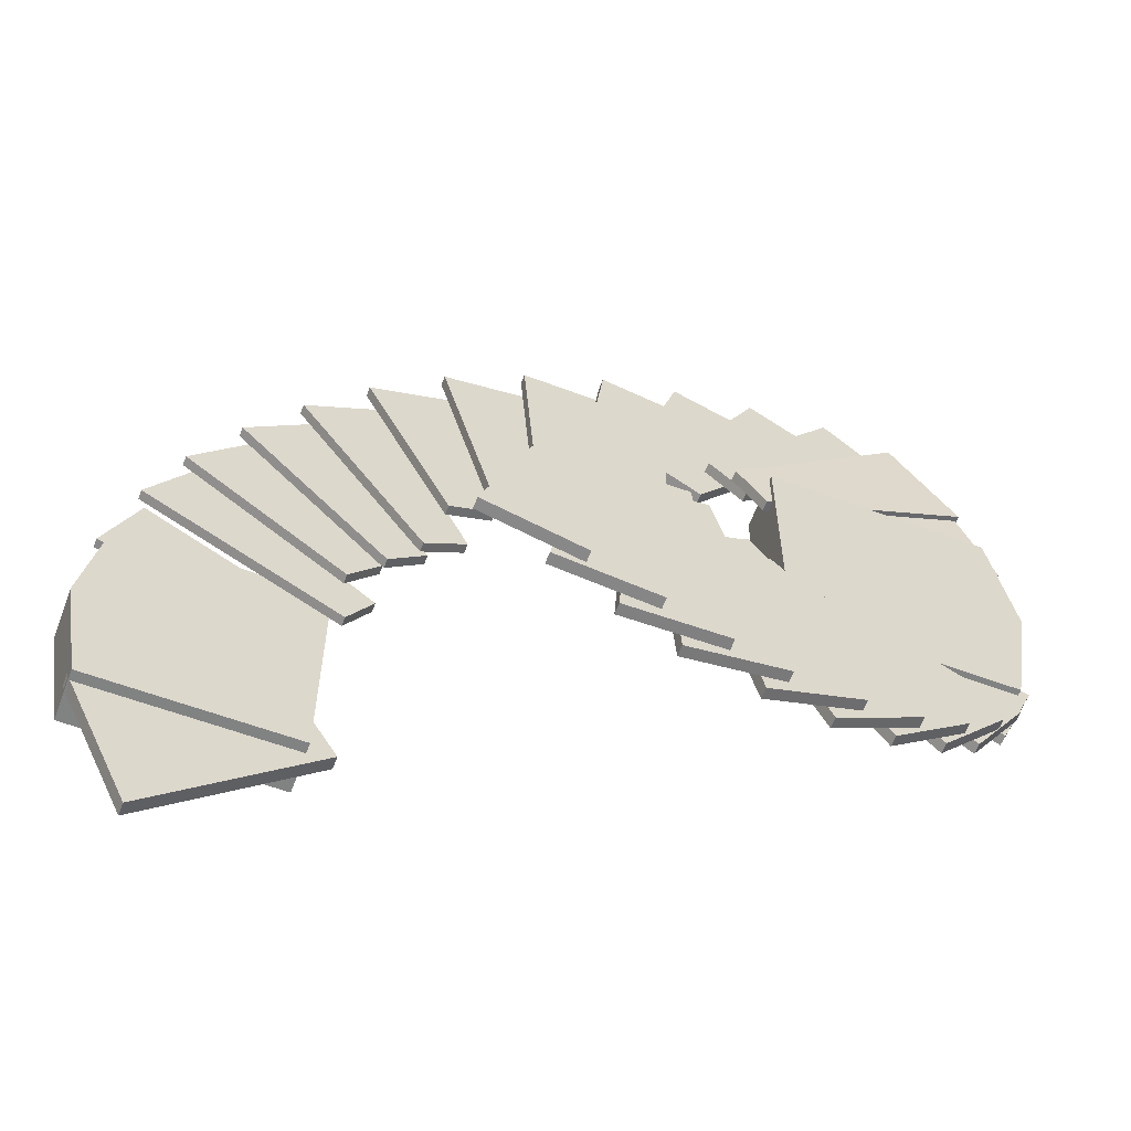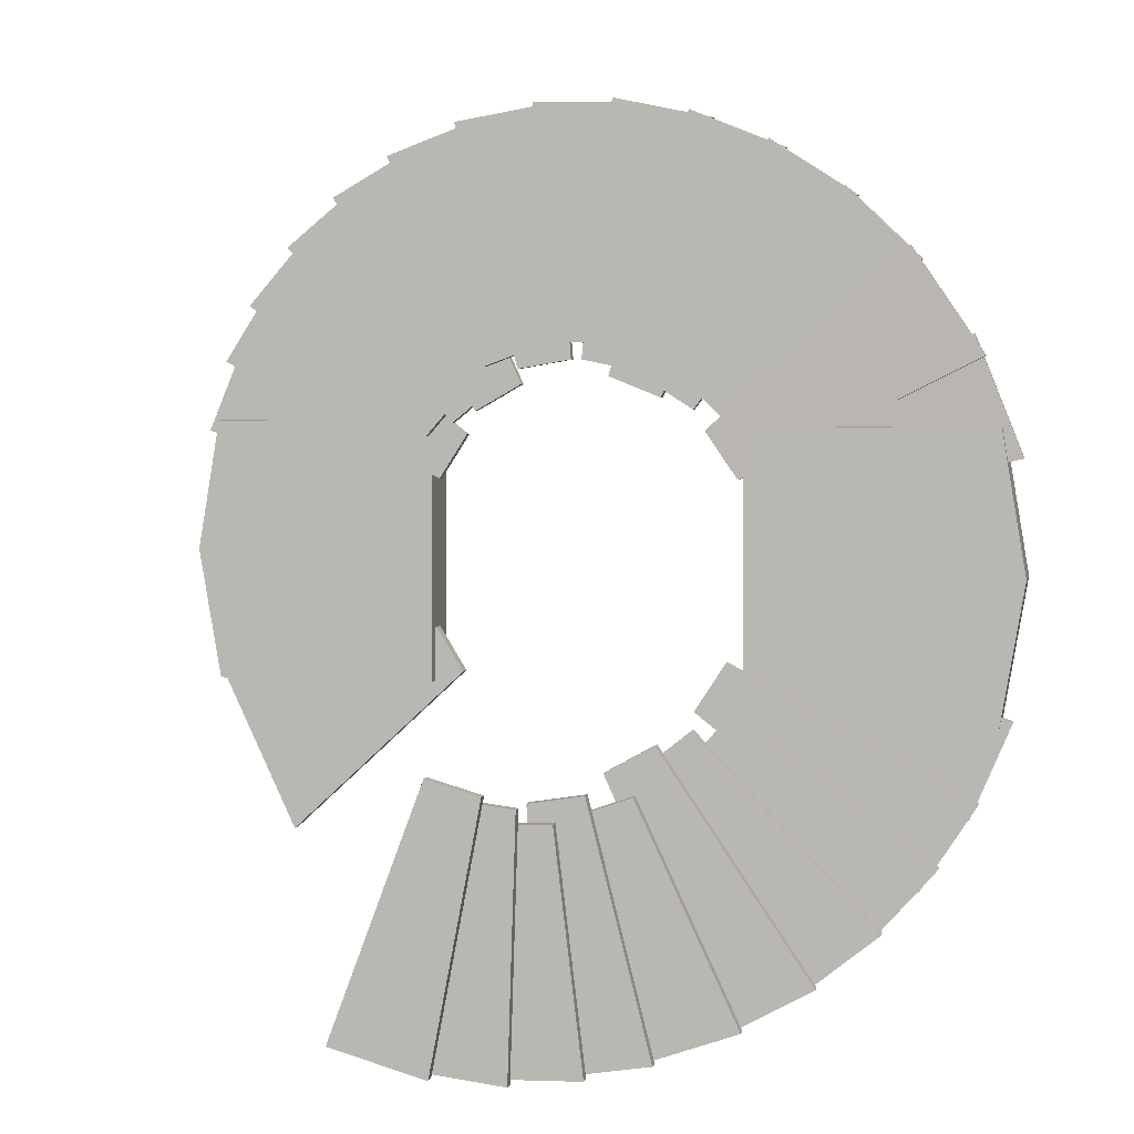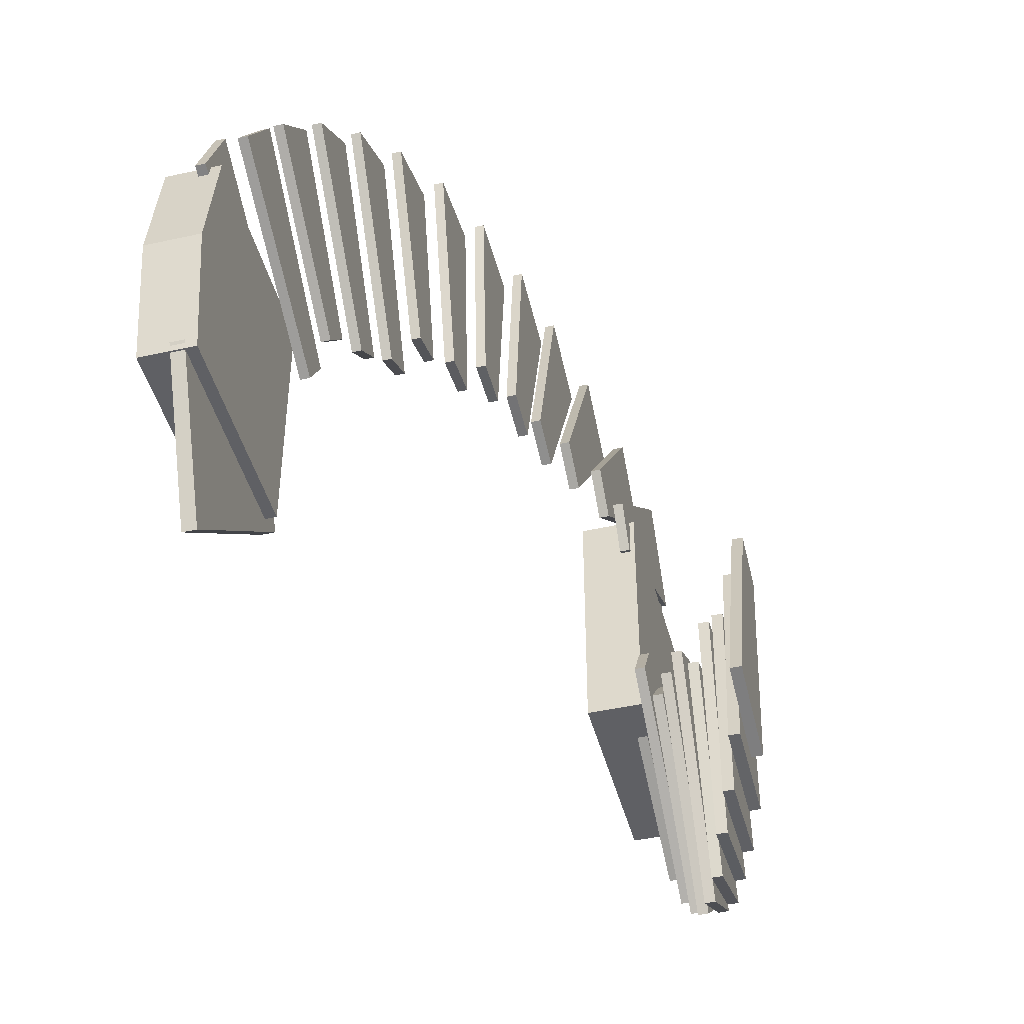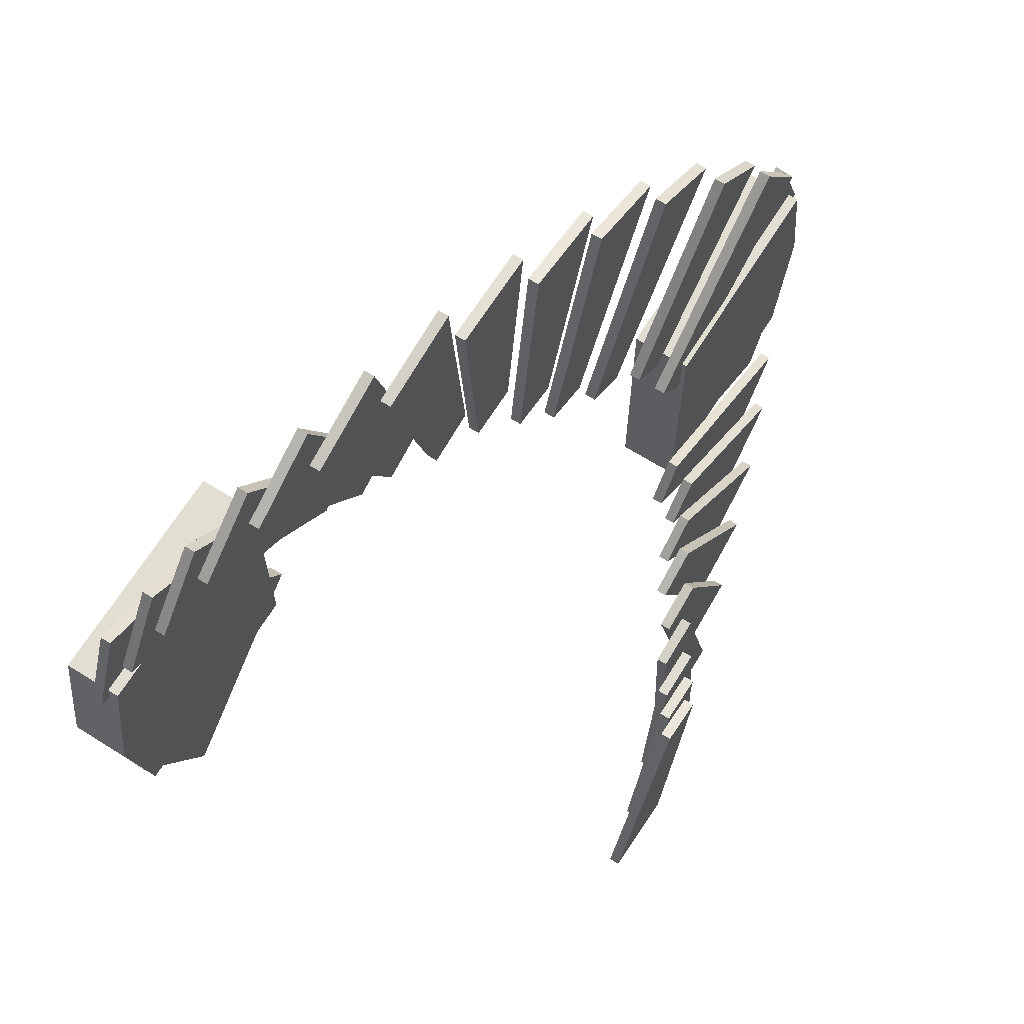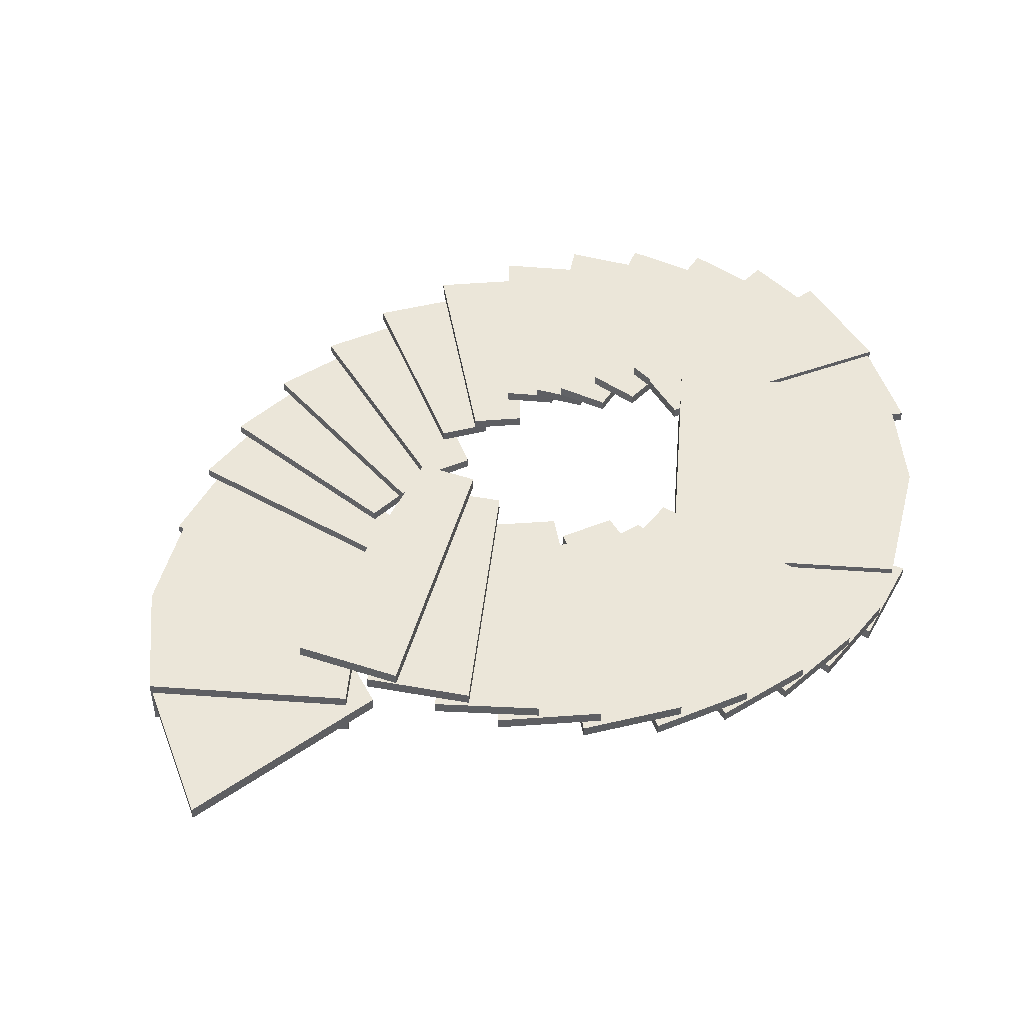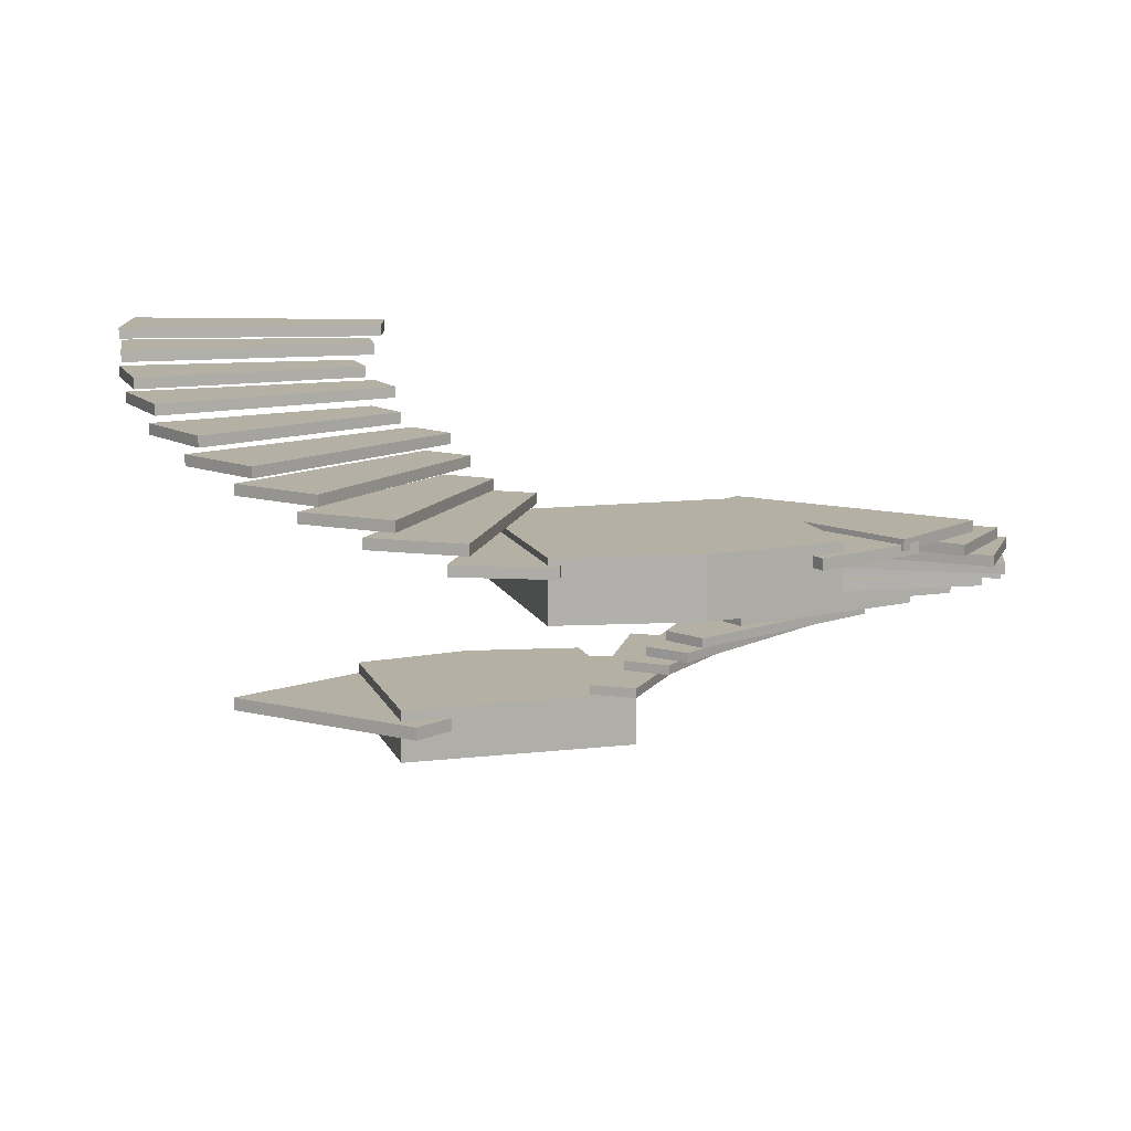
<metadata>
{"format":"obj","ext":"obj","renderer":"f3d","projection":"perspective","resolution":1024,"background":"white","views":[{"elev":-60.6,"azim":159.4,"up":"+Z"},{"elev":3.9,"azim":-168.2,"up":"+Z"},{"elev":-44.8,"azim":104.5,"up":"+Z"},{"elev":67.4,"azim":122.0,"up":"+Z"},{"elev":47.9,"azim":-175.4,"up":"+Y"},{"elev":11.6,"azim":-106.1,"up":"+Y"}]}
</metadata>
<code>
v 30.35 133.5 -13.3
v 69.72 133.5 -21.15
v 30.35 135.9 -13.3
v 69.72 135.9 -21.15
v 25.64 135.9 -20.99
v 56.5 135.9 -49.61
v 25.64 133.5 -20.99
v 56.5 133.5 -49.61
v 30.67 130.3 22.73
v 69.29 130.3 22.73
v 30.67 138 22.73
v 69.29 138 22.73
v 30.67 138 -22.73
v 69.29 138 -22.73
v 30.67 130.3 -22.73
v 69.29 130.3 -22.73
v 30.67 138 0
v 30.67 130.3 0
v 73.15 130.3 0
v 73.15 138 0
v 30.67 128 0
v 73.15 128 0
v 69.29 128 22.73
v 30.67 128 22.73
v 30.67 128 -22.73
v 69.29 128 -22.73
v 31.34 134.2 17.88
v 65.31 134.2 35.92
v 31.34 136.1 17.88
v 65.31 136.1 35.92
v 34.8 136.1 9.548
v 71.56 136.1 20.85
v 34.8 134.2 9.548
v 71.56 134.2 20.85
v 23.66 139 20.45
v 58.07 139 46.74
v 23.66 140.8 20.45
v 58.07 140.8 46.74
v 28.51 140.8 12.84
v 66.85 140.8 32.98
v 28.51 139 12.84
v 66.85 139 32.98
v 24.03 142.9 26.92
v 50.51 142.9 54.82
v 24.03 144.7 26.92
v 50.51 144.7 54.82
v 29.96 144.7 20.11
v 61.22 144.7 42.52
v 29.96 142.9 20.11
v 61.22 142.9 42.52
v 17.26 146.7 28.29
v 40.52 146.7 62.56
v 17.26 148.5 28.29
v 40.52 148.5 62.56
v 24.25 148.5 22.58
v 53.16 148.5 52.25
v 24.25 146.7 22.58
v 53.16 146.7 52.25
v 11.42 150.8 29.11
v 29.63 150.8 68.4
v 11.42 152.6 29.11
v 29.63 152.6 68.4
v 19.25 152.6 24.64
v 43.8 152.6 60.31
v 19.25 150.8 24.64
v 43.8 150.8 60.31
v 8.096 155.2 35.16
v 17.86 155.2 72.37
v 8.096 157 35.16
v 17.86 157 72.37
v 16.57 157 32.05
v 33.18 157 66.75
v 16.57 155.2 32.05
v 33.18 155.2 66.75
v 1.085 159.8 33.12
v 4.446 159.8 74.41
v 1.085 161.6 33.12
v 4.446 161.6 74.41
v 9.98 161.6 31.6
v 20.53 161.6 71.66
v 9.98 159.8 31.6
v 20.53 159.8 71.66
v -5.288 164 35.67
v -9.764 164 73.9
v -5.288 165.9 35.67
v -9.764 165.9 73.9
v 3.735 165.9 35.87
v 6.547 165.9 74.25
v 3.735 164 35.87
v 6.547 164 74.25
v -27.98 180 22.78
v -57.05 180 47.97
v -27.98 181.8 22.78
v -57.05 181.8 47.97
v -21.45 181.8 29.01
v -45.25 181.8 59.23
v -21.45 180 29.01
v -45.25 180 59.23
v -21.52 175.7 25.2
v -46.86 175.7 57.97
v -21.52 177.5 25.2
v -46.86 177.5 57.97
v -13.92 177.5 30.07
v -33.12 177.5 66.77
v -13.92 175.7 30.07
v -33.12 175.7 66.77
v -15.74 171.7 27.02
v -35.24 171.7 65.69
v -15.74 173.6 27.02
v -35.24 173.6 65.69
v -7.37 173.6 30.39
v -20.1 173.6 71.78
v -7.37 171.7 30.39
v -20.1 171.7 71.78
v -11.19 168.3 31.19
v -23.27 168.3 70.82
v -11.19 170.1 31.19
v -23.27 170.1 70.82
v -2.357 170.1 33.05
v -7.303 170.1 74.18
v -2.357 168.3 33.05
v -7.303 168.3 74.18
v -29.66 183.4 14.62
v -66.82 183.4 33.41
v -29.66 185.2 14.62
v -66.82 185.2 33.41
v -24.55 185.2 22.06
v -55.43 185.3 49.99
v -24.55 183.4 22.06
v -55.43 183.5 49.99
v -37.88 182.5 10.11
v -72.54 182.5 18.06
v -37.88 184.3 10.1
v -72.54 184.3 18.05
v -34.52 184.3 18.48
v -65.05 184.3 36.72
v -34.52 182.5 18.48
v -65.04 182.5 36.72
v -30.67 178.4 -22.73
v -69.29 178.4 -22.73
v -30.67 186 -22.73
v -69.29 186 -22.73
v -30.67 186 22.73
v -69.29 186 22.73
v -30.67 178.4 22.73
v -69.29 178.4 22.73
v -30.67 186 2e-06
v -30.67 178.4 2e-06
v -73.15 178.4 2e-06
v -73.15 186 2e-06
v -30.67 176.1 2e-06
v -73.15 176.1 2e-06
v -69.29 176.1 -22.73
v -30.67 176.1 -22.73
v -30.67 176.1 22.73
v -69.29 176.1 22.73
v -31.19 183.1 -18.15
v -65.01 183.1 -36.47
v -31.19 185 -18.15
v -65.01 185 -36.47
v -34.72 185 -9.84
v -71.39 185 -21.45
v -34.72 183.1 -9.84
v -71.39 183.1 -21.45
v -23.48 186.3 -20.65
v -57.67 186.3 -47.22
v -23.48 188.1 -20.65
v -57.67 188.1 -47.22
v -28.4 188.1 -13.08
v -66.57 188.1 -33.54
v -28.4 186.3 -13.08
v -66.57 186.3 -33.54
v -23.8 189.2 -27.12
v -50.05 189.2 -55.24
v -23.8 191 -27.12
v -50.05 191 -55.24
v -29.79 191 -20.36
v -60.87 191 -43.03
v -29.79 189.2 -20.36
v -60.87 189.2 -43.03
v -17.02 192 -28.43
v -40 192 -62.9
v -17.02 193.9 -28.43
v -40 193.9 -62.9
v -24.06 193.9 -22.78
v -52.73 193.9 -52.69
v -24.06 192 -22.78
v -52.73 192 -52.69
v -11.17 195 -29.21
v -29.06 195 -68.64
v -11.17 196.9 -29.21
v -29.06 196.9 -68.64
v -19.05 196.9 -24.8
v -43.3 196.9 -60.68
v -19.05 195 -24.8
v -43.3 195 -60.68
v -7.801 198.3 -35.23
v -17.26 198.3 -72.52
v -7.801 200.1 -35.23
v -17.26 200.1 -72.52
v -16.3 200.1 -32.19
v -32.62 200.1 -67.02
v -16.3 198.3 -32.19
v -32.62 198.3 -67.02
v -0.8071 201.6 -33.13
v -3.823 201.6 -74.44
v -0.8071 203.4 -33.13
v -3.823 203.4 -74.44
v -9.715 203.4 -31.68
v -19.93 203.4 -71.83
v -9.715 201.6 -31.68
v -19.93 201.6 -71.83
v 3.563 204.5 -35.89
v 6.192 204.5 -74.28
v 3.563 206.4 -35.89
v 6.192 206.4 -74.28
v -5.459 206.4 -35.65
v -10.12 206.4 -73.85
v -5.459 204.5 -35.65
v -10.12 204.5 -73.85
v 8.41 207.6 -32.05
v 16.97 207.6 -72.58
v 8.41 209.4 -32.05
v 16.97 209.4 -72.58
v -0.5502 209.4 -33.13
v 0.7709 209.4 -74.54
v -0.5502 207.6 -33.13
v 0.7709 207.6 -74.54
v 12.72 210.1 -28.57
v 27.91 210.1 -69.12
v 12.72 211.9 -28.57
v 27.91 211.9 -69.12
v 4.033 211.9 -31.01
v 12.21 211.9 -73.53
v 4.033 210.1 -31.01
v 12.21 210.1 -73.53
f 1 2 4 3
f 3 4 6 5
f 5 6 8 7
f 7 8 2 1
f 2 8 6 4
f 7 1 3 5
f 9 10 12 11
f 11 12 20 17
f 13 14 16 15
f 21 22 23 24
f 10 19 20 12
f 18 9 11 17
f 15 18 17 13
f 25 26 22 21
f 20 19 16 14
f 17 20 14 13
f 19 10 23 22
f 10 9 24 23
f 9 18 21 24
f 15 16 26 25
f 16 19 22 26
f 18 15 25 21
f 27 28 30 29
f 29 30 32 31
f 31 32 34 33
f 33 34 28 27
f 28 34 32 30
f 33 27 29 31
f 35 36 38 37
f 37 38 40 39
f 39 40 42 41
f 41 42 36 35
f 36 42 40 38
f 41 35 37 39
f 43 44 46 45
f 45 46 48 47
f 47 48 50 49
f 49 50 44 43
f 44 50 48 46
f 49 43 45 47
f 51 52 54 53
f 53 54 56 55
f 55 56 58 57
f 57 58 52 51
f 52 58 56 54
f 57 51 53 55
f 59 60 62 61
f 61 62 64 63
f 63 64 66 65
f 65 66 60 59
f 60 66 64 62
f 65 59 61 63
f 67 68 70 69
f 69 70 72 71
f 71 72 74 73
f 73 74 68 67
f 68 74 72 70
f 73 67 69 71
f 75 76 78 77
f 77 78 80 79
f 79 80 82 81
f 81 82 76 75
f 76 82 80 78
f 81 75 77 79
f 83 84 86 85
f 85 86 88 87
f 87 88 90 89
f 89 90 84 83
f 84 90 88 86
f 89 83 85 87
f 91 92 94 93
f 93 94 96 95
f 95 96 98 97
f 97 98 92 91
f 92 98 96 94
f 97 91 93 95
f 99 100 102 101
f 101 102 104 103
f 103 104 106 105
f 105 106 100 99
f 100 106 104 102
f 105 99 101 103
f 107 108 110 109
f 109 110 112 111
f 111 112 114 113
f 113 114 108 107
f 108 114 112 110
f 113 107 109 111
f 115 116 118 117
f 117 118 120 119
f 119 120 122 121
f 121 122 116 115
f 116 122 120 118
f 121 115 117 119
f 123 124 126 125
f 125 126 128 127
f 127 128 130 129
f 129 130 124 123
f 124 130 128 126
f 129 123 125 127
f 131 132 134 133
f 133 134 136 135
f 135 136 138 137
f 137 138 132 131
f 132 138 136 134
f 137 131 133 135
f 139 140 142 141
f 141 142 150 147
f 143 144 146 145
f 151 152 153 154
f 140 149 150 142
f 148 139 141 147
f 145 148 147 143
f 155 156 152 151
f 150 149 146 144
f 147 150 144 143
f 149 140 153 152
f 140 139 154 153
f 139 148 151 154
f 145 146 156 155
f 146 149 152 156
f 148 145 155 151
f 157 158 160 159
f 159 160 162 161
f 161 162 164 163
f 163 164 158 157
f 158 164 162 160
f 163 157 159 161
f 165 166 168 167
f 167 168 170 169
f 169 170 172 171
f 171 172 166 165
f 166 172 170 168
f 171 165 167 169
f 173 174 176 175
f 175 176 178 177
f 177 178 180 179
f 179 180 174 173
f 174 180 178 176
f 179 173 175 177
f 181 182 184 183
f 183 184 186 185
f 185 186 188 187
f 187 188 182 181
f 182 188 186 184
f 187 181 183 185
f 189 190 192 191
f 191 192 194 193
f 193 194 196 195
f 195 196 190 189
f 190 196 194 192
f 195 189 191 193
f 197 198 200 199
f 199 200 202 201
f 201 202 204 203
f 203 204 198 197
f 198 204 202 200
f 203 197 199 201
f 205 206 208 207
f 207 208 210 209
f 209 210 212 211
f 211 212 206 205
f 206 212 210 208
f 211 205 207 209
f 213 214 216 215
f 215 216 218 217
f 217 218 220 219
f 219 220 214 213
f 214 220 218 216
f 219 213 215 217
f 221 222 224 223
f 223 224 226 225
f 225 226 228 227
f 227 228 222 221
f 222 228 226 224
f 227 221 223 225
f 229 230 232 231
f 231 232 234 233
f 233 234 236 235
f 235 236 230 229
f 230 236 234 232
f 235 229 231 233

</code>
